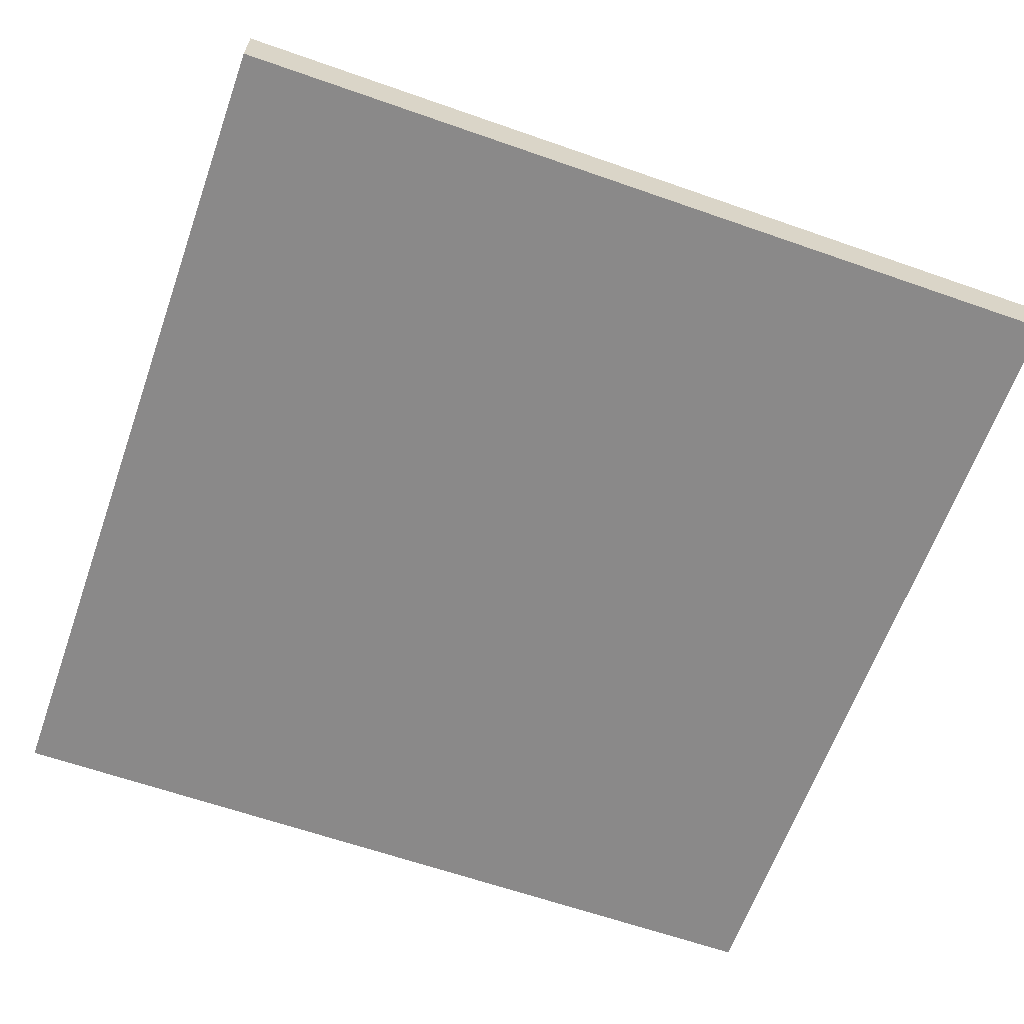
<metadata>
{"format":"obj","ext":"obj","renderer":"f3d","projection":"perspective","resolution":1024,"background":"white","views":[{"elev":-63.3,"azim":70.5,"up":"+Y"}]}
</metadata>
<code>
o
v -18 0 -10.8
v -18 0 -18
v -18 0.5 -10.8
v -18 0.5 -18
v -15.7 0.5 -13.3
v -15.7 0.5 -13.8
v -15.7 0.9 -13.3
v -15.7 0.9 -13.8
v -15.6 0.5 -13.2
v -15.6 0.5 -13.3
v -15.6 0.9 -13.2
v -15.6 0.9 -13.3
v -15.5 0.5 -13.8
v -15.5 0.5 -14
v -15.5 0.9 -13.8
v -15.5 0.9 -14
v -15.4 0.5 -13
v -15.4 0.5 -13.2
v -15.4 0.5 -14
v -15.4 0.5 -14.3
v -15.4 0.9 -13
v -15.4 0.9 -13.2
v -15.4 0.9 -14
v -15.4 0.9 -14.3
v -15.2 0.5 -12.9
v -15.2 0.5 -13
v -15.2 0.9 -12.9
v -15.2 0.9 -13
v -15.2 0.9 -13.4
v -15.2 0.9 -13.9
v -15.2 1.3 -13.4
v -15.2 1.3 -13.9
v -15.1 0.9 -13.3
v -15.1 0.9 -13.4
v -15.1 0.9 -13.9
v -15.1 0.9 -14
v -15.1 1.3 -13.3
v -15.1 1.3 -13.4
v -15.1 1.3 -13.9
v -15.1 1.3 -14
v -15 0.9 -13.2
v -15 0.9 -13.3
v -15 1.3 -13.2
v -15 1.3 -13.3
v -14.9 0.5 -12.8
v -14.9 0.5 -12.9
v -14.9 0.9 -12.8
v -14.9 0.9 -12.9
v -14.9 1.3 -13.3
v -14.9 1.3 -13.7
v -14.9 1.6 -13.3
v -14.9 1.6 -13.7
v -14.8 0.9 -13.1
v -14.8 0.9 -13.2
v -14.8 1.3 -13.1
v -14.8 1.3 -13.2
v -14.7 0.5 -12.7
v -14.7 0.5 -12.8
v -14.7 0.9 -12.7
v -14.7 0.9 -12.8
v -14.9 0.9 -13.9
v -14.9 0.9 -14
v -14.9 1.3 -13.9
v -14.9 1.3 -14
v -14.7 1.3 -13.6
v -14.7 1.3 -13.7
v -14.7 1.6 -13.6
v -14.7 1.6 -13.7
v -14.6 0.5 -14.2
v -14.6 0.5 -14.3
v -14.6 0.9 -13.8
v -14.6 0.9 -13.9
v -14.6 0.9 -14.2
v -14.6 0.9 -14.3
v -14.6 1.3 -13.8
v -14.6 1.3 -13.9
v -14.5 1.3 -13.3
v -14.5 1.3 -13.6
v -14.5 1.6 -13.3
v -14.5 1.6 -13.6
v -14.4 0.9 -13.7
v -14.4 0.9 -13.8
v -14.4 1.3 -13.7
v -14.4 1.3 -13.8
v -14.3 0.9 -13.6
v -14.3 0.9 -13.7
v -14.3 1.3 -13.6
v -14.3 1.3 -13.7
v -14.2 0.5 -12.7
v -14.2 0.5 -12.8
v -14.2 0.5 -14.1
v -14.2 0.5 -14.2
v -14.2 0.9 -12.7
v -14.2 0.9 -12.8
v -14.2 0.9 -13.4
v -14.2 0.9 -13.6
v -14.2 0.9 -14.1
v -14.2 0.9 -14.2
v -14.2 1.3 -13.4
v -14.2 1.3 -13.6
v -14.1 0.5 -13.8
v -14.1 0.5 -14.1
v -14.1 0.9 -13.1
v -14.1 0.9 -13.4
v -14.1 0.9 -13.8
v -14.1 0.9 -14.1
v -14.1 1.3 -13.1
v -14.1 1.3 -13.4
v -14 0.5 -12.8
v -14 0.5 -12.9
v -14 0.5 -13.7
v -14 0.5 -13.8
v -14 0.9 -12.8
v -14 0.9 -12.9
v -14 0.9 -13.7
v -14 0.9 -13.8
v -13.9 0.5 -12.9
v -13.9 0.5 -13
v -13.9 0.5 -13.5
v -13.9 0.5 -13.7
v -13.9 0.9 -12.9
v -13.9 0.9 -13
v -13.9 0.9 -13.5
v -13.9 0.9 -13.7
v -13.8 0.5 -13
v -13.8 0.5 -13.5
v -13.8 0.9 -13
v -13.8 0.9 -13.5
v -10.8 0 -10.8
v -10.8 0 -18
v -10.8 0.4 -17.1
v -10.8 0.4 -18
v -10.8 0.5 -10.8
v -10.8 0.5 -17.1
v -10.8 0.5 -18
v -18 0 -10.8
v -18 0.5 -10.8
v -10.8 0 -10.8
v -10.8 0.5 -10.8
v -14.7 0.5 -12.7
v -14.7 0.9 -12.7
v -14.2 0.5 -12.7
v -14.2 0.9 -12.7
v -14.9 0.5 -12.8
v -14.9 0.9 -12.8
v -14.7 0.5 -12.8
v -14.7 0.9 -12.8
v -14.2 0.5 -12.8
v -14.2 0.9 -12.8
v -14 0.5 -12.8
v -14 0.9 -12.8
v -15.2 0.5 -12.9
v -15.2 0.9 -12.9
v -14.9 0.5 -12.9
v -14.9 0.9 -12.9
v -14 0.5 -12.9
v -14 0.9 -12.9
v -13.9 0.5 -12.9
v -13.9 0.9 -12.9
v -15.4 0.5 -13
v -15.4 0.9 -13
v -15.2 0.5 -13
v -15.2 0.9 -13
v -13.9 0.5 -13
v -13.9 0.9 -13
v -13.8 0.5 -13
v -13.8 0.9 -13
v -14.8 0.9 -13.1
v -14.8 1.3 -13.1
v -14.1 0.9 -13.1
v -14.1 1.3 -13.1
v -15.6 0.5 -13.2
v -15.6 0.9 -13.2
v -15.4 0.5 -13.2
v -15.4 0.9 -13.2
v -15 0.9 -13.2
v -15 1.3 -13.2
v -14.8 0.9 -13.2
v -14.8 1.3 -13.2
v -15.7 0.5 -13.3
v -15.7 0.9 -13.3
v -15.6 0.5 -13.3
v -15.6 0.9 -13.3
v -15.1 0.9 -13.3
v -15.1 1.3 -13.3
v -15 0.9 -13.3
v -15 1.3 -13.3
v -14.9 1.3 -13.3
v -14.9 1.6 -13.3
v -14.5 1.3 -13.3
v -14.5 1.6 -13.3
v -15.2 0.9 -13.4
v -15.2 1.3 -13.4
v -15.1 0.9 -13.4
v -15.1 1.3 -13.4
v -14.2 0.9 -13.4
v -14.2 1.3 -13.4
v -14.1 0.9 -13.4
v -14.1 1.3 -13.4
v -13.9 0.5 -13.5
v -13.9 0.9 -13.5
v -13.8 0.5 -13.5
v -13.8 0.9 -13.5
v -14.7 1.3 -13.6
v -14.7 1.6 -13.6
v -14.5 1.3 -13.6
v -14.5 1.6 -13.6
v -14.3 0.9 -13.6
v -14.3 1.3 -13.6
v -14.2 0.9 -13.6
v -14.2 1.3 -13.6
v -14.9 1.3 -13.7
v -14.9 1.6 -13.7
v -14.7 1.3 -13.7
v -14.7 1.6 -13.7
v -14.4 0.9 -13.7
v -14.4 1.3 -13.7
v -14.3 0.9 -13.7
v -14.3 1.3 -13.7
v -14 0.5 -13.7
v -14 0.9 -13.7
v -13.9 0.5 -13.7
v -13.9 0.9 -13.7
v -15.7 0.5 -13.8
v -15.7 0.9 -13.8
v -15.5 0.5 -13.8
v -15.5 0.9 -13.8
v -14.6 0.9 -13.8
v -14.6 1.3 -13.8
v -14.4 0.9 -13.8
v -14.4 1.3 -13.8
v -14.1 0.5 -13.8
v -14.1 0.9 -13.8
v -14 0.5 -13.8
v -14 0.9 -13.8
v -15.2 0.9 -13.9
v -15.2 1.3 -13.9
v -15.1 0.9 -13.9
v -15.1 1.3 -13.9
v -14.9 0.9 -13.9
v -14.9 1.3 -13.9
v -14.6 0.9 -13.9
v -14.6 1.3 -13.9
v -15.5 0.5 -14
v -15.5 0.9 -14
v -15.4 0.5 -14
v -15.4 0.9 -14
v -15.1 0.9 -14
v -15.1 1.3 -14
v -14.9 0.9 -14
v -14.9 1.3 -14
v -14.2 0.5 -14.1
v -14.2 0.9 -14.1
v -14.1 0.5 -14.1
v -14.1 0.9 -14.1
v -14.6 0.5 -14.2
v -14.6 0.9 -14.2
v -14.2 0.5 -14.2
v -14.2 0.9 -14.2
v -15.4 0.5 -14.3
v -15.4 0.9 -14.3
v -14.6 0.5 -14.3
v -14.6 0.9 -14.3
v -18 0 -18
v -18 0.5 -18
v -12.5 0.4 -18
v -12.5 0.5 -18
v -10.8 0 -18
v -10.8 0.4 -18
v -10.8 0.5 -18
v -18 0 -10.8
v -10.8 0 -10.8
v -18 0 -18
v -10.8 0 -18
v -18 0.5 -10.8
v -10.8 0.5 -10.8
v -14.1 0.5 -11.5
v -13.5 0.5 -11.5
v -14.7 0.5 -11.6
v -14.1 0.5 -11.6
v -13.5 0.5 -11.6
v -13.3 0.5 -11.6
v -15 0.5 -11.7
v -14.7 0.5 -11.7
v -13.3 0.5 -11.7
v -13.1 0.5 -11.7
v -15.4 0.5 -11.8
v -15 0.5 -11.8
v -13.1 0.5 -11.8
v -13 0.5 -11.8
v -15.7 0.5 -11.9
v -15.4 0.5 -11.9
v -13 0.5 -11.9
v -12.9 0.5 -11.9
v -16.1 0.5 -12
v -15.7 0.5 -12
v -12.9 0.5 -12
v -12.8 0.5 -12
v -16.2 0.5 -12.1
v -16.1 0.5 -12.1
v -12.8 0.5 -12.1
v -12.7 0.5 -12.1
v -16.3 0.5 -12.2
v -16.2 0.5 -12.2
v -14.4 0.5 -12.2
v -14.1 0.5 -12.2
v -12.7 0.5 -12.2
v -12.6 0.5 -12.2
v -14.9 0.5 -12.3
v -14.4 0.5 -12.3
v -14.1 0.5 -12.3
v -14 0.5 -12.3
v -16.4 0.5 -12.4
v -16.3 0.5 -12.4
v -15.2 0.5 -12.4
v -14.9 0.5 -12.4
v -14 0.5 -12.4
v -13.6 0.5 -12.4
v -16.5 0.5 -12.5
v -16.4 0.5 -12.5
v -15.4 0.5 -12.5
v -15.2 0.5 -12.5
v -13.6 0.5 -12.5
v -13.4 0.5 -12.5
v -16.6 0.5 -12.6
v -16.5 0.5 -12.6
v -15.6 0.5 -12.6
v -15.4 0.5 -12.6
v -13.4 0.5 -12.6
v -13.3 0.5 -12.6
v -12.6 0.5 -12.6
v -12.5 0.5 -12.6
v -16.7 0.5 -12.7
v -16.6 0.5 -12.7
v -15.8 0.5 -12.7
v -15.6 0.5 -12.7
v -14.7 0.5 -12.7
v -14.2 0.5 -12.7
v -16.8 0.5 -12.8
v -16.7 0.5 -12.8
v -16 0.5 -12.8
v -15.8 0.5 -12.8
v -14.9 0.5 -12.8
v -14.7 0.5 -12.8
v -14.2 0.5 -12.8
v -14 0.5 -12.8
v -13.3 0.5 -12.8
v -13.2 0.5 -12.8
v -16.1 0.5 -12.9
v -16 0.5 -12.9
v -15.2 0.5 -12.9
v -14.9 0.5 -12.9
v -14 0.5 -12.9
v -13.9 0.5 -12.9
v -16.9 0.5 -13
v -16.8 0.5 -13
v -16.2 0.5 -13
v -16.1 0.5 -13
v -15.4 0.5 -13
v -15.2 0.5 -13
v -13.9 0.5 -13
v -13.8 0.5 -13
v -15.6 0.5 -13.2
v -15.4 0.5 -13.2
v -13.3 0.5 -13.2
v -13.2 0.5 -13.2
v -15.7 0.5 -13.3
v -15.6 0.5 -13.3
v -13.9 0.5 -13.5
v -13.8 0.5 -13.5
v -13.4 0.5 -13.6
v -13.3 0.5 -13.6
v -12.6 0.5 -13.6
v -12.5 0.5 -13.6
v -14 0.5 -13.7
v -13.9 0.5 -13.7
v -12.7 0.5 -13.7
v -12.6 0.5 -13.7
v -16.9 0.5 -13.8
v -16.8 0.5 -13.8
v -15.7 0.5 -13.8
v -15.5 0.5 -13.8
v -14.1 0.5 -13.8
v -14 0.5 -13.8
v -16.2 0.5 -13.9
v -16.1 0.5 -13.9
v -13.5 0.5 -13.9
v -13.4 0.5 -13.9
v -15.5 0.5 -14
v -15.4 0.5 -14
v -13.6 0.5 -14
v -13.5 0.5 -14
v -12.8 0.5 -14
v -12.7 0.5 -14
v -16.8 0.5 -14.1
v -16.7 0.5 -14.1
v -14.2 0.5 -14.1
v -14.1 0.5 -14.1
v -12.9 0.5 -14.1
v -12.8 0.5 -14.1
v -16.7 0.5 -14.2
v -16.6 0.5 -14.2
v -14.6 0.5 -14.2
v -14.2 0.5 -14.2
v -13.7 0.5 -14.2
v -13.6 0.5 -14.2
v -16.1 0.5 -14.3
v -16 0.5 -14.3
v -15.4 0.5 -14.3
v -14.6 0.5 -14.3
v -13.8 0.5 -14.3
v -13.7 0.5 -14.3
v -13.1 0.5 -14.3
v -12.9 0.5 -14.3
v -16.6 0.5 -14.4
v -16.5 0.5 -14.4
v -16 0.5 -14.4
v -15.9 0.5 -14.4
v -13.9 0.5 -14.4
v -13.8 0.5 -14.4
v -13.2 0.5 -14.4
v -13.1 0.5 -14.4
v -16.5 0.5 -14.5
v -16.4 0.5 -14.5
v -15.9 0.5 -14.5
v -15.8 0.5 -14.5
v -14 0.5 -14.5
v -13.9 0.5 -14.5
v -15.8 0.5 -14.6
v -15.6 0.5 -14.6
v -14.2 0.5 -14.6
v -14 0.5 -14.6
v -13.3 0.5 -14.6
v -13.2 0.5 -14.6
v -16.4 0.5 -14.7
v -16.3 0.5 -14.7
v -15.6 0.5 -14.7
v -15.4 0.5 -14.7
v -14.5 0.5 -14.7
v -14.2 0.5 -14.7
v -13.4 0.5 -14.7
v -13.3 0.5 -14.7
v -15.4 0.5 -14.8
v -14.5 0.5 -14.8
v -13.6 0.5 -14.8
v -13.4 0.5 -14.8
v -16.3 0.5 -14.9
v -16.2 0.5 -14.9
v -13.8 0.5 -14.9
v -13.6 0.5 -14.9
v -14 0.5 -15
v -13.8 0.5 -15
v -16.2 0.5 -15.1
v -15.8 0.5 -15.1
v -14.3 0.5 -15.1
v -14 0.5 -15.1
v -15.8 0.5 -15.2
v -15.5 0.5 -15.2
v -14.7 0.5 -15.2
v -14.3 0.5 -15.2
v -15.5 0.5 -15.3
v -14.7 0.5 -15.3
v -11 0.5 -17.1
v -10.8 0.5 -17.1
v -11.2 0.5 -17.2
v -11 0.5 -17.2
v -11.4 0.5 -17.3
v -11.2 0.5 -17.3
v -11.6 0.5 -17.4
v -11.4 0.5 -17.4
v -11.8 0.5 -17.5
v -11.6 0.5 -17.5
v -12 0.5 -17.6
v -11.8 0.5 -17.6
v -12.2 0.5 -17.7
v -12 0.5 -17.7
v -12.4 0.5 -17.8
v -12.2 0.5 -17.8
v -12.5 0.5 -17.9
v -12.4 0.5 -17.9
v -18 0.5 -18
v -12.5 0.5 -18
v -10.8 0.5 -18
v -14.7 0.9 -12.7
v -14.2 0.9 -12.7
v -14.9 0.9 -12.8
v -14.7 0.9 -12.8
v -14.2 0.9 -12.8
v -14 0.9 -12.8
v -15.2 0.9 -12.9
v -14.9 0.9 -12.9
v -14 0.9 -12.9
v -13.9 0.9 -12.9
v -15.4 0.9 -13
v -15.2 0.9 -13
v -13.9 0.9 -13
v -13.8 0.9 -13
v -14.8 0.9 -13.1
v -14.1 0.9 -13.1
v -15.6 0.9 -13.2
v -15.4 0.9 -13.2
v -15 0.9 -13.2
v -14.8 0.9 -13.2
v -15.7 0.9 -13.3
v -15.6 0.9 -13.3
v -15.1 0.9 -13.3
v -15 0.9 -13.3
v -15.2 0.9 -13.4
v -15.1 0.9 -13.4
v -14.2 0.9 -13.4
v -14.1 0.9 -13.4
v -13.9 0.9 -13.5
v -13.8 0.9 -13.5
v -14.3 0.9 -13.6
v -14.2 0.9 -13.6
v -14.4 0.9 -13.7
v -14.3 0.9 -13.7
v -14 0.9 -13.7
v -13.9 0.9 -13.7
v -15.7 0.9 -13.8
v -15.5 0.9 -13.8
v -14.6 0.9 -13.8
v -14.4 0.9 -13.8
v -14.1 0.9 -13.8
v -14 0.9 -13.8
v -15.2 0.9 -13.9
v -15.1 0.9 -13.9
v -14.9 0.9 -13.9
v -14.6 0.9 -13.9
v -15.5 0.9 -14
v -15.4 0.9 -14
v -15.1 0.9 -14
v -14.9 0.9 -14
v -14.2 0.9 -14.1
v -14.1 0.9 -14.1
v -14.6 0.9 -14.2
v -14.2 0.9 -14.2
v -15.4 0.9 -14.3
v -14.6 0.9 -14.3
v -14.8 1.3 -13.1
v -14.1 1.3 -13.1
v -15 1.3 -13.2
v -14.8 1.3 -13.2
v -15.1 1.3 -13.3
v -15 1.3 -13.3
v -14.9 1.3 -13.3
v -14.5 1.3 -13.3
v -15.2 1.3 -13.4
v -15.1 1.3 -13.4
v -14.2 1.3 -13.4
v -14.1 1.3 -13.4
v -14.7 1.3 -13.6
v -14.5 1.3 -13.6
v -14.3 1.3 -13.6
v -14.2 1.3 -13.6
v -14.9 1.3 -13.7
v -14.7 1.3 -13.7
v -14.4 1.3 -13.7
v -14.3 1.3 -13.7
v -14.6 1.3 -13.8
v -14.4 1.3 -13.8
v -15.2 1.3 -13.9
v -15.1 1.3 -13.9
v -14.9 1.3 -13.9
v -14.6 1.3 -13.9
v -15.1 1.3 -14
v -14.9 1.3 -14
v -14.9 1.6 -13.3
v -14.5 1.6 -13.3
v -14.7 1.6 -13.6
v -14.5 1.6 -13.6
v -14.9 1.6 -13.7
v -14.7 1.6 -13.7
f 3 2 1
f 4 2 3
f 7 6 5
f 8 6 7
f 11 10 9
f 12 10 11
f 15 14 13
f 16 14 15
f 21 18 17
f 22 18 21
f 23 20 19
f 24 20 23
f 27 26 25
f 28 26 27
f 31 30 29
f 32 30 31
f 37 34 33
f 38 34 37
f 39 36 35
f 40 36 39
f 43 42 41
f 44 42 43
f 47 46 45
f 48 46 47
f 51 50 49
f 52 50 51
f 55 54 53
f 56 54 55
f 59 58 57
f 60 58 59
f 61 62 63
f 63 62 64
f 65 66 67
f 67 66 68
f 69 70 73
f 73 70 74
f 71 72 75
f 75 72 76
f 77 78 79
f 79 78 80
f 81 82 83
f 83 82 84
f 85 86 87
f 87 86 88
f 89 90 93
f 93 90 94
f 91 92 97
f 97 92 98
f 95 96 99
f 99 96 100
f 101 102 105
f 105 102 106
f 103 104 107
f 107 104 108
f 109 110 113
f 113 110 114
f 111 112 115
f 115 112 116
f 117 118 121
f 121 118 122
f 119 120 123
f 123 120 124
f 125 126 127
f 127 126 128
f 129 130 131
f 131 130 132
f 129 131 133
f 131 132 134
f 133 131 134
f 134 132 135
f 138 137 136
f 139 137 138
f 142 141 140
f 143 141 142
f 146 145 144
f 147 145 146
f 150 149 148
f 151 149 150
f 154 153 152
f 155 153 154
f 158 157 156
f 159 157 158
f 162 161 160
f 163 161 162
f 166 165 164
f 167 165 166
f 170 169 168
f 171 169 170
f 174 173 172
f 175 173 174
f 178 177 176
f 179 177 178
f 182 181 180
f 183 181 182
f 186 185 184
f 187 185 186
f 190 189 188
f 191 189 190
f 194 193 192
f 195 193 194
f 196 197 198
f 198 197 199
f 200 201 202
f 202 201 203
f 204 205 206
f 206 205 207
f 208 209 210
f 210 209 211
f 212 213 214
f 214 213 215
f 216 217 218
f 218 217 219
f 220 221 222
f 222 221 223
f 224 225 226
f 226 225 227
f 228 229 230
f 230 229 231
f 232 233 234
f 234 233 235
f 236 237 238
f 238 237 239
f 240 241 242
f 242 241 243
f 244 245 246
f 246 245 247
f 248 249 250
f 250 249 251
f 252 253 254
f 254 253 255
f 256 257 258
f 258 257 259
f 260 261 262
f 262 261 263
f 264 265 266
f 266 265 267
f 264 266 268
f 266 267 269
f 268 266 269
f 269 267 270
f 273 272 271
f 274 272 273
f 275 276 277
f 277 276 278
f 275 277 279
f 277 278 280
f 279 277 280
f 278 276 281
f 280 278 281
f 281 276 282
f 275 279 283
f 279 280 284
f 283 279 284
f 280 281 284
f 281 282 284
f 282 276 285
f 284 282 285
f 285 276 286
f 275 283 287
f 283 284 288
f 287 283 288
f 284 285 288
f 285 286 288
f 286 276 289
f 288 286 289
f 289 276 290
f 275 287 291
f 287 288 292
f 291 287 292
f 288 289 292
f 289 290 292
f 290 276 293
f 292 290 293
f 293 276 294
f 275 291 295
f 291 292 296
f 295 291 296
f 292 293 296
f 293 294 296
f 294 276 297
f 296 294 297
f 297 276 298
f 275 295 299
f 295 296 300
f 299 295 300
f 296 297 300
f 297 298 300
f 298 276 301
f 300 298 301
f 301 276 302
f 275 299 303
f 299 300 304
f 303 299 304
f 300 301 304
f 301 302 304
f 304 302 305
f 305 302 306
f 302 276 307
f 306 302 307
f 307 276 308
f 303 304 309
f 304 305 309
f 305 306 310
f 309 305 310
f 307 308 311
f 310 306 311
f 306 307 311
f 311 308 312
f 275 303 313
f 303 309 314
f 313 303 314
f 314 309 315
f 309 310 316
f 315 309 316
f 310 311 316
f 311 312 316
f 312 308 317
f 316 312 317
f 317 308 318
f 275 313 319
f 314 315 320
f 319 313 320
f 313 314 320
f 320 315 321
f 315 316 322
f 321 315 322
f 317 318 322
f 316 317 322
f 318 308 323
f 322 318 323
f 323 308 324
f 275 319 325
f 320 321 326
f 325 319 326
f 319 320 326
f 326 321 327
f 321 322 328
f 327 321 328
f 323 324 328
f 322 323 328
f 324 308 329
f 328 324 329
f 329 308 330
f 308 276 331
f 330 308 331
f 331 276 332
f 275 325 333
f 326 327 334
f 333 325 334
f 325 326 334
f 334 327 335
f 329 330 336
f 335 327 336
f 327 328 336
f 328 329 336
f 336 330 337
f 337 330 338
f 275 333 339
f 334 335 340
f 339 333 340
f 333 334 340
f 340 335 341
f 336 337 342
f 341 335 342
f 335 336 342
f 342 337 343
f 343 337 344
f 338 330 345
f 345 330 346
f 331 332 347
f 346 330 347
f 330 331 347
f 347 332 348
f 340 341 349
f 339 340 349
f 342 343 350
f 349 341 350
f 341 342 350
f 350 343 351
f 351 343 352
f 347 348 353
f 346 347 353
f 353 348 354
f 275 339 355
f 339 349 356
f 355 339 356
f 356 349 357
f 350 351 358
f 357 349 358
f 349 350 358
f 358 351 359
f 359 351 360
f 354 348 361
f 361 348 362
f 357 358 363
f 358 359 363
f 363 359 364
f 362 348 365
f 348 332 366
f 365 348 366
f 357 363 367
f 367 363 368
f 362 365 370
f 370 365 371
f 369 370 371
f 365 366 372
f 371 365 372
f 366 332 373
f 372 366 373
f 332 276 374
f 373 332 374
f 369 371 376
f 372 373 377
f 371 372 377
f 373 374 378
f 377 373 378
f 356 357 379
f 275 355 379
f 355 356 379
f 379 357 380
f 357 367 381
f 375 376 384
f 380 357 385
f 381 382 385
f 357 381 385
f 385 382 386
f 383 384 387
f 384 376 387
f 376 371 387
f 371 377 388
f 387 371 388
f 386 382 389
f 383 387 391
f 387 388 392
f 391 387 392
f 388 377 393
f 392 388 393
f 377 378 394
f 393 377 394
f 385 386 395
f 380 385 395
f 379 380 395
f 395 386 396
f 383 391 398
f 391 392 399
f 392 393 399
f 393 394 400
f 399 393 400
f 396 386 401
f 395 396 401
f 401 386 402
f 397 398 404
f 398 391 405
f 404 398 405
f 391 399 406
f 405 391 406
f 402 386 407
f 389 390 407
f 386 389 407
f 407 390 408
f 408 390 409
f 404 405 410
f 403 404 410
f 410 405 411
f 405 406 412
f 411 405 412
f 406 399 413
f 412 406 413
f 399 400 414
f 413 399 414
f 407 408 415
f 401 402 415
f 402 407 415
f 415 408 416
f 408 409 417
f 416 408 417
f 410 411 417
f 409 410 417
f 417 411 418
f 418 411 419
f 411 412 420
f 419 411 420
f 412 413 420
f 420 413 421
f 413 414 422
f 421 413 422
f 415 416 423
f 417 418 423
f 416 417 423
f 423 418 424
f 418 419 425
f 424 418 425
f 425 419 426
f 426 419 427
f 420 421 428
f 427 419 428
f 419 420 428
f 426 427 429
f 425 426 429
f 424 425 429
f 429 427 430
f 430 427 431
f 427 428 432
f 431 427 432
f 428 421 433
f 432 428 433
f 421 422 434
f 433 421 434
f 423 424 435
f 424 429 435
f 429 430 435
f 435 430 436
f 430 431 437
f 436 430 437
f 437 431 438
f 438 431 439
f 432 433 440
f 439 431 440
f 431 432 440
f 440 433 441
f 433 434 442
f 441 433 442
f 438 439 443
f 437 438 443
f 436 437 443
f 440 441 444
f 443 439 444
f 439 440 444
f 444 441 445
f 441 442 446
f 445 441 446
f 444 445 447
f 435 436 447
f 436 443 447
f 443 444 447
f 447 445 448
f 448 445 449
f 445 446 450
f 449 445 450
f 448 449 451
f 449 450 452
f 451 449 452
f 447 448 453
f 448 451 453
f 453 451 454
f 454 451 455
f 451 452 456
f 455 451 456
f 454 455 457
f 453 454 457
f 457 455 458
f 458 455 459
f 455 456 460
f 459 455 460
f 458 459 461
f 457 458 461
f 459 460 462
f 461 459 462
f 434 422 463
f 462 460 463
f 461 462 463
f 394 378 463
f 422 414 463
f 460 456 463
f 378 374 463
f 456 452 463
f 452 450 463
f 414 400 463
f 374 276 463
f 400 394 463
f 450 446 463
f 442 434 463
f 446 442 463
f 463 276 464
f 461 463 465
f 463 464 466
f 465 463 466
f 461 465 467
f 465 466 468
f 467 465 468
f 461 467 469
f 467 468 470
f 469 467 470
f 461 469 471
f 469 470 472
f 471 469 472
f 461 471 473
f 471 472 474
f 473 471 474
f 461 473 475
f 473 474 476
f 475 473 476
f 461 475 477
f 475 476 478
f 477 475 478
f 461 477 479
f 477 478 480
f 479 477 480
f 457 461 481
f 453 457 481
f 447 453 481
f 461 479 481
f 435 447 481
f 423 435 481
f 415 423 481
f 401 415 481
f 275 379 481
f 379 395 481
f 395 401 481
f 479 480 482
f 481 479 482
f 480 478 483
f 482 480 483
f 478 476 483
f 476 474 483
f 474 472 483
f 466 464 483
f 472 470 483
f 470 468 483
f 468 466 483
f 484 485 487
f 487 485 488
f 486 487 491
f 488 489 491
f 487 488 491
f 491 489 492
f 490 491 495
f 492 493 495
f 491 492 495
f 495 493 496
f 494 495 498
f 496 497 498
f 495 496 498
f 498 497 499
f 494 498 501
f 501 498 502
f 502 498 503
f 500 501 505
f 501 502 505
f 505 502 506
f 506 502 507
f 504 505 508
f 505 506 508
f 508 506 509
f 499 497 511
f 510 511 512
f 511 497 512
f 512 497 513
f 510 512 515
f 514 515 517
f 515 512 518
f 517 515 518
f 518 512 519
f 504 508 520
f 520 508 521
f 516 517 523
f 517 518 523
f 523 518 524
f 524 518 525
f 521 508 526
f 523 524 529
f 522 523 529
f 526 527 530
f 521 526 530
f 530 527 531
f 531 527 532
f 528 529 533
f 531 532 534
f 532 533 534
f 533 529 534
f 529 524 534
f 534 524 535
f 531 534 536
f 536 534 537
f 531 536 538
f 538 536 539
f 540 541 543
f 542 543 545
f 545 543 546
f 543 541 547
f 546 543 547
f 545 546 549
f 544 545 549
f 547 541 550
f 550 541 551
f 547 550 553
f 553 550 554
f 554 550 555
f 548 549 556
f 549 546 556
f 553 554 557
f 552 553 557
f 557 554 558
f 558 554 559
f 556 557 560
f 557 558 560
f 560 558 561
f 548 556 562
f 556 560 562
f 562 560 563
f 563 560 564
f 564 560 565
f 563 564 566
f 566 564 567
f 568 569 570
f 570 569 571
f 568 570 572
f 572 570 573

</code>
